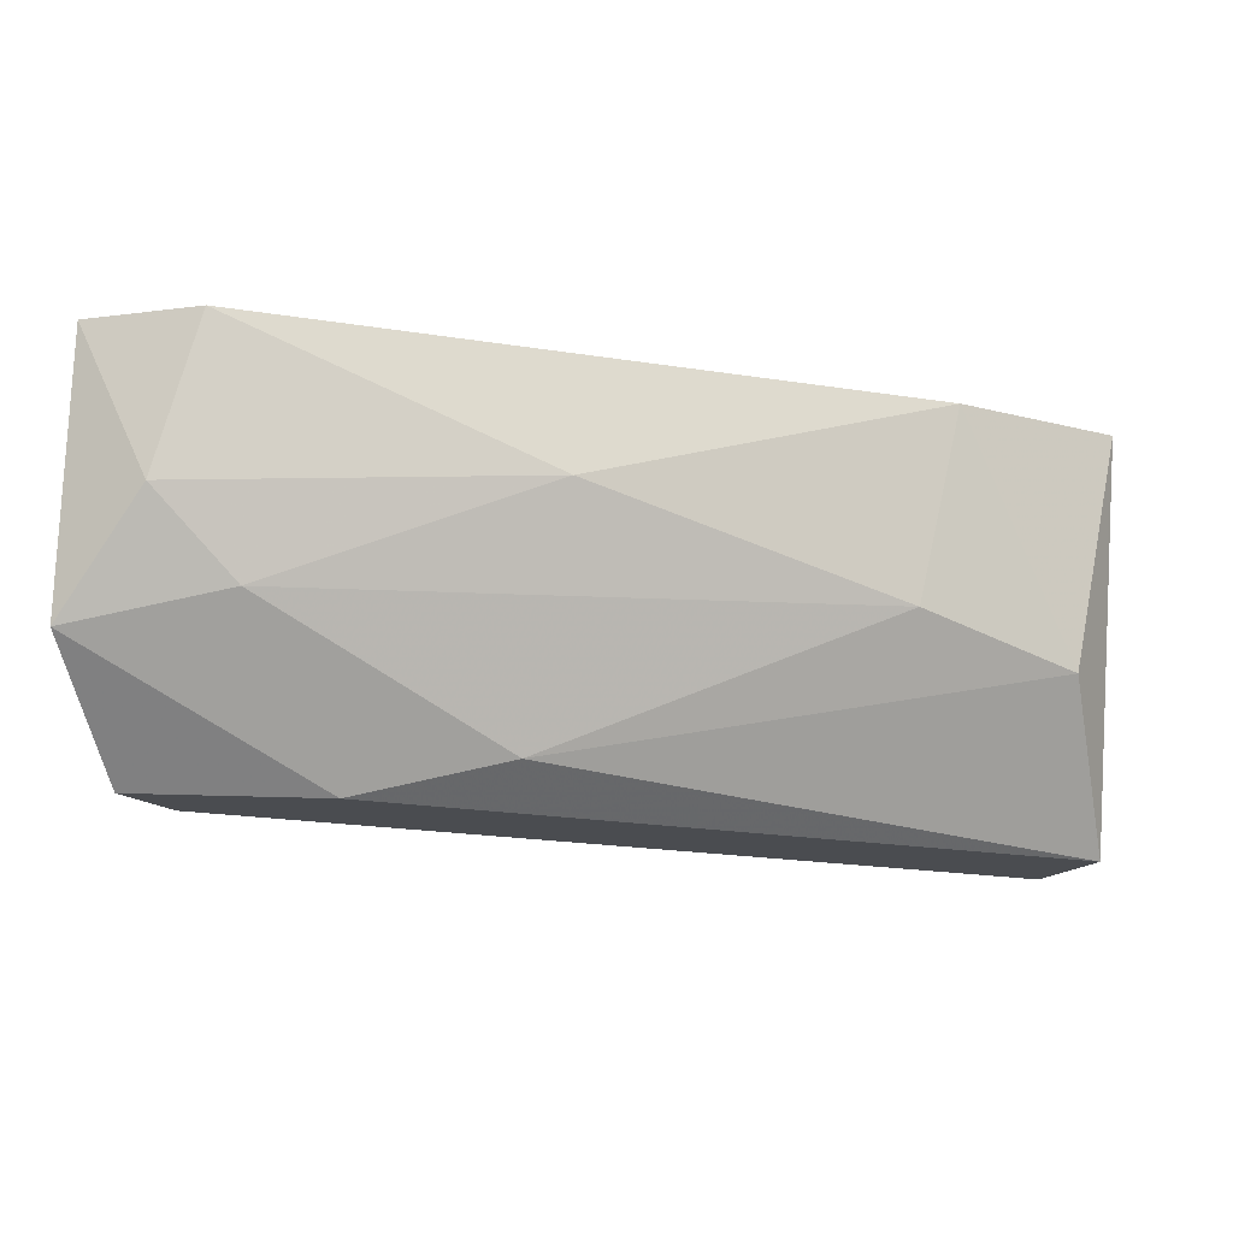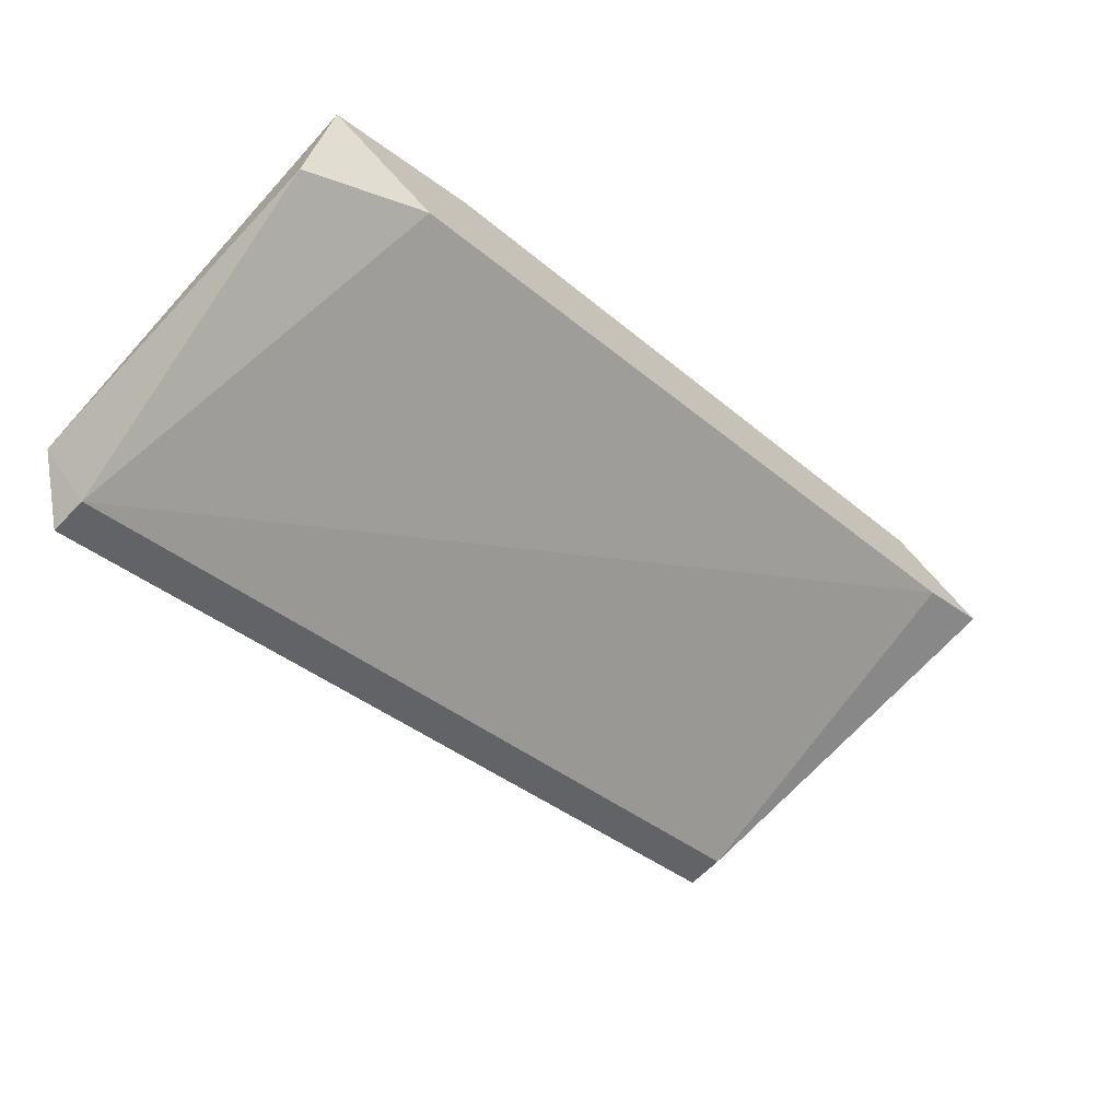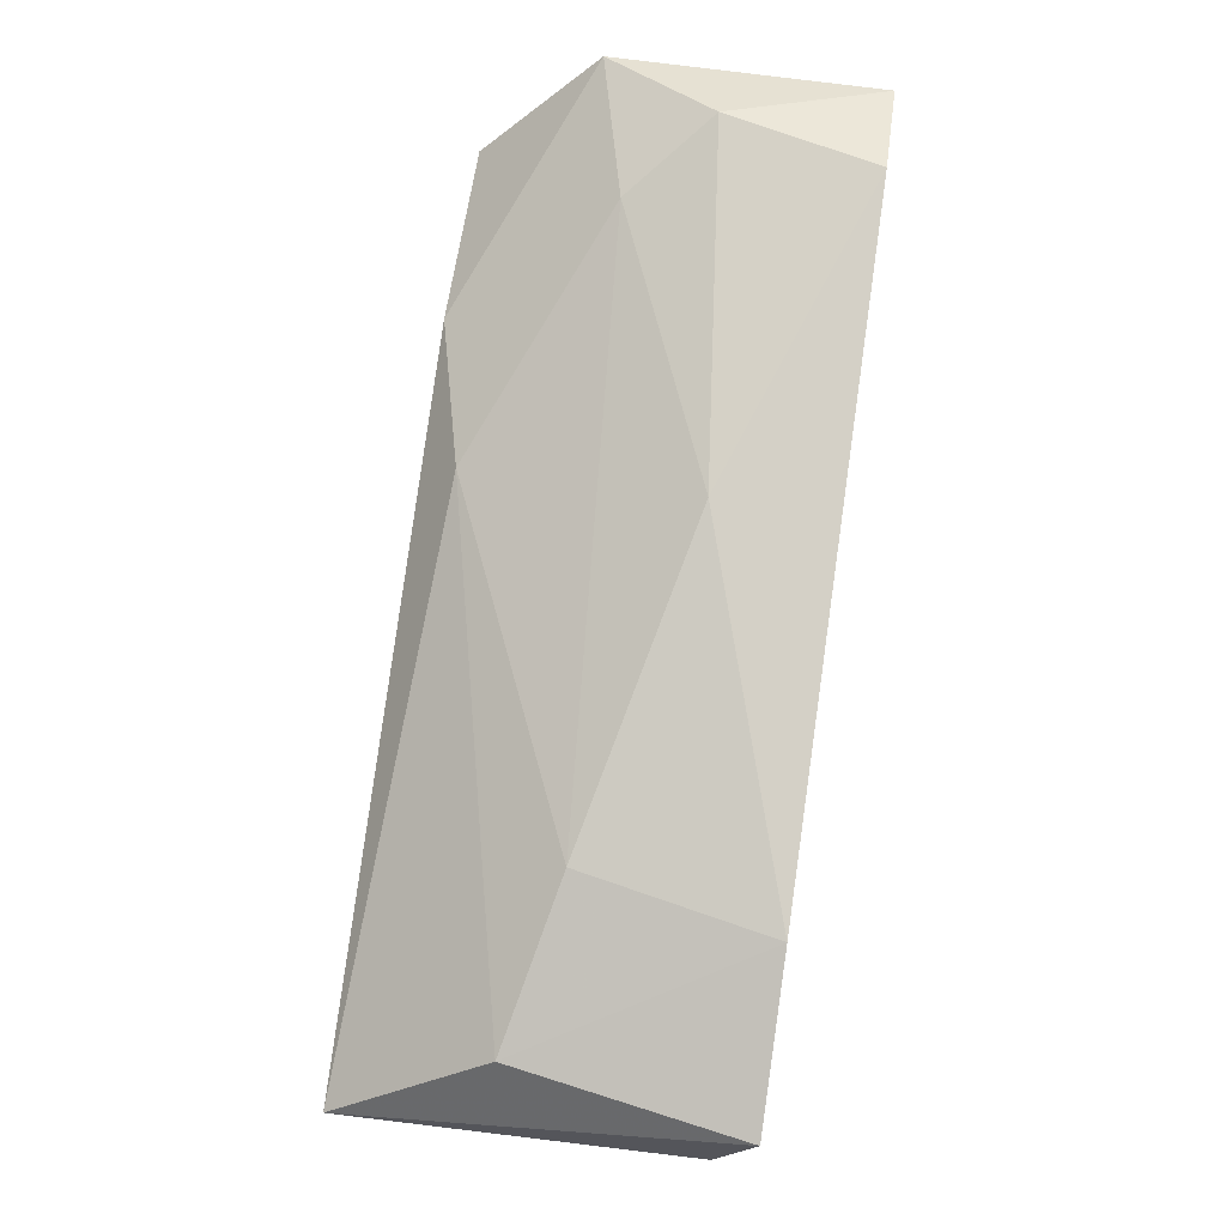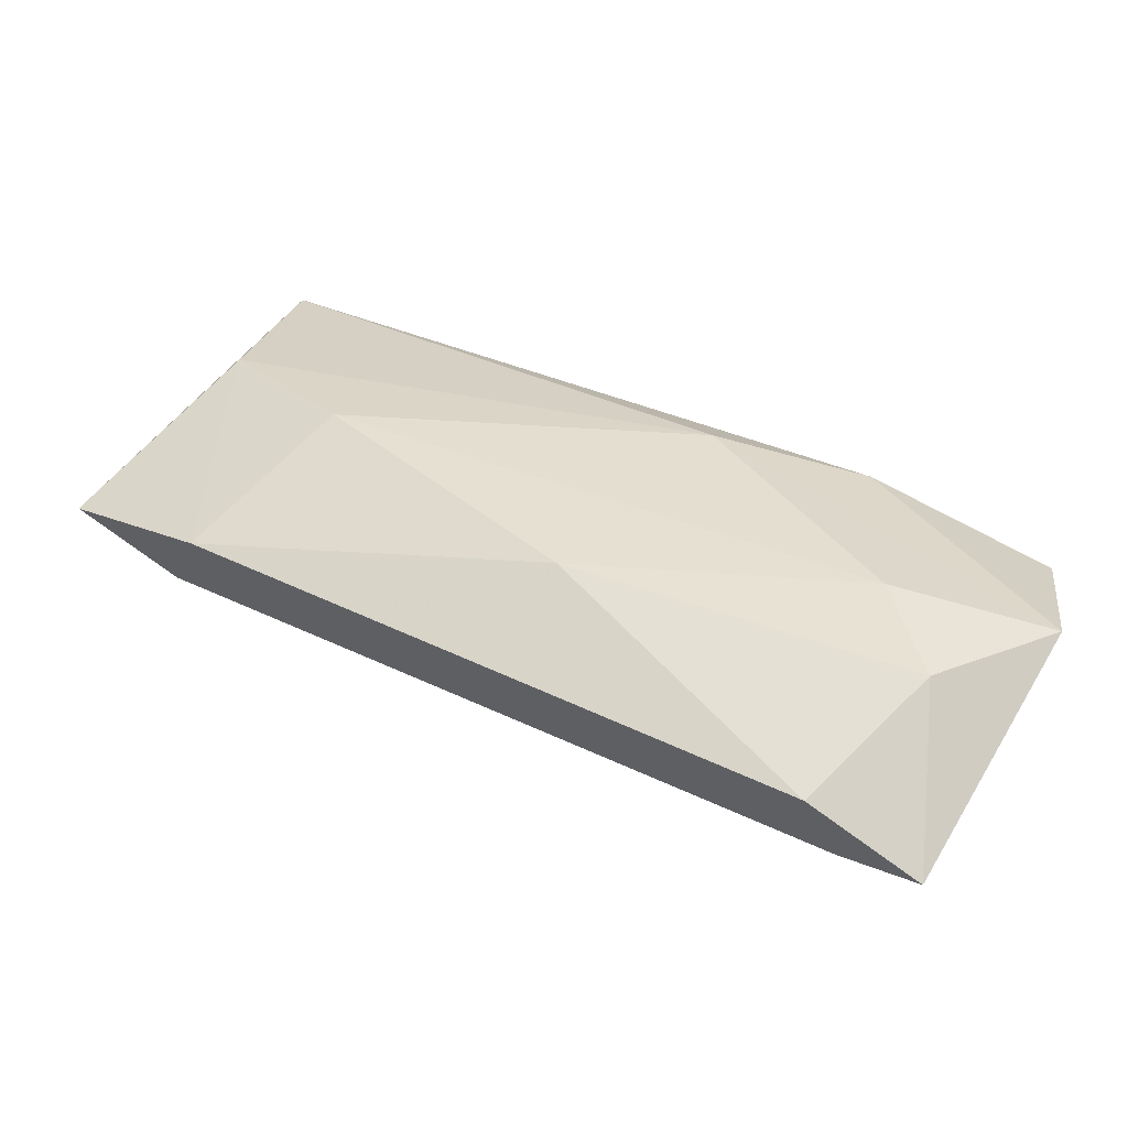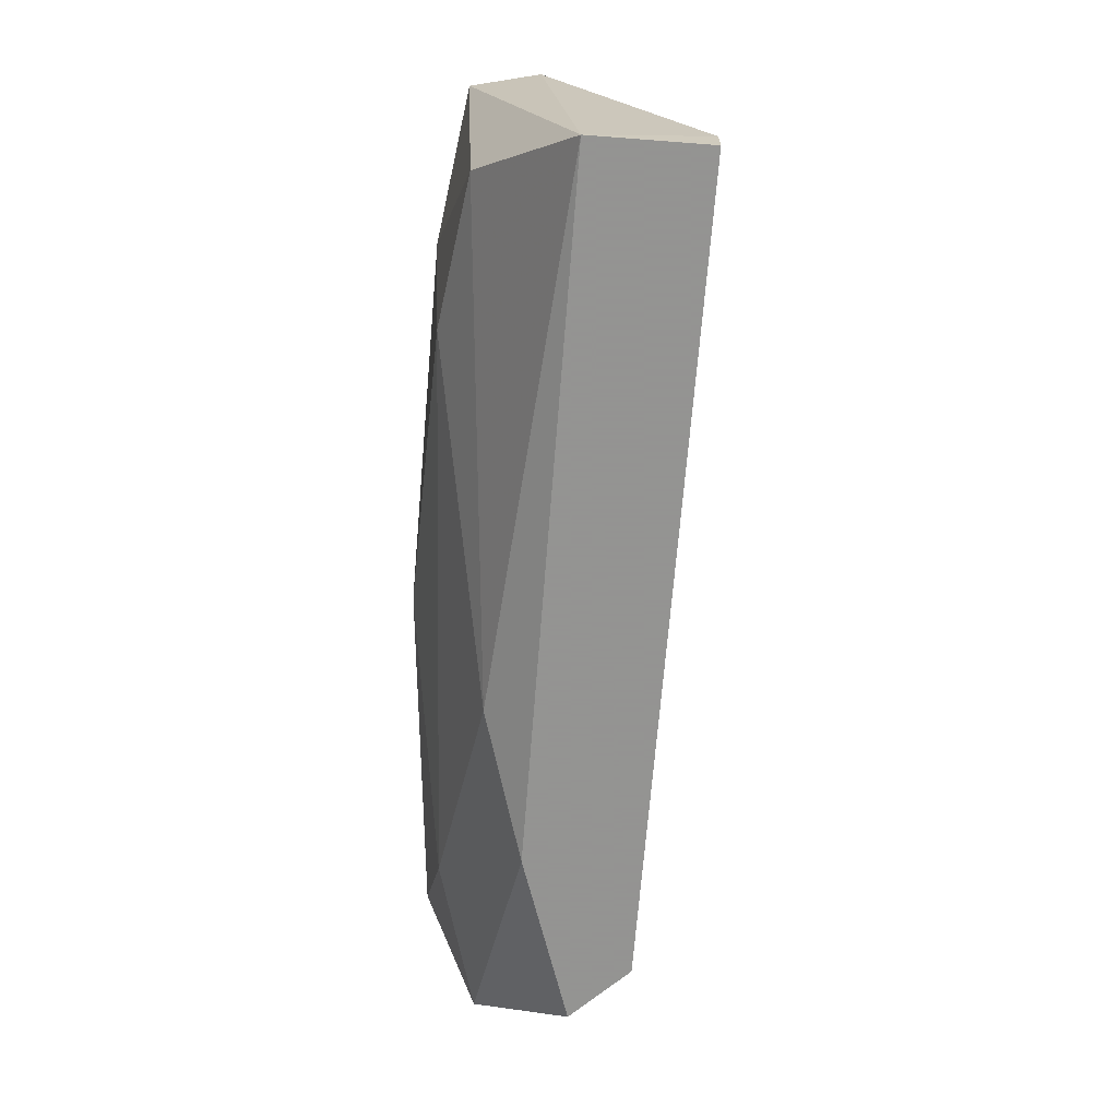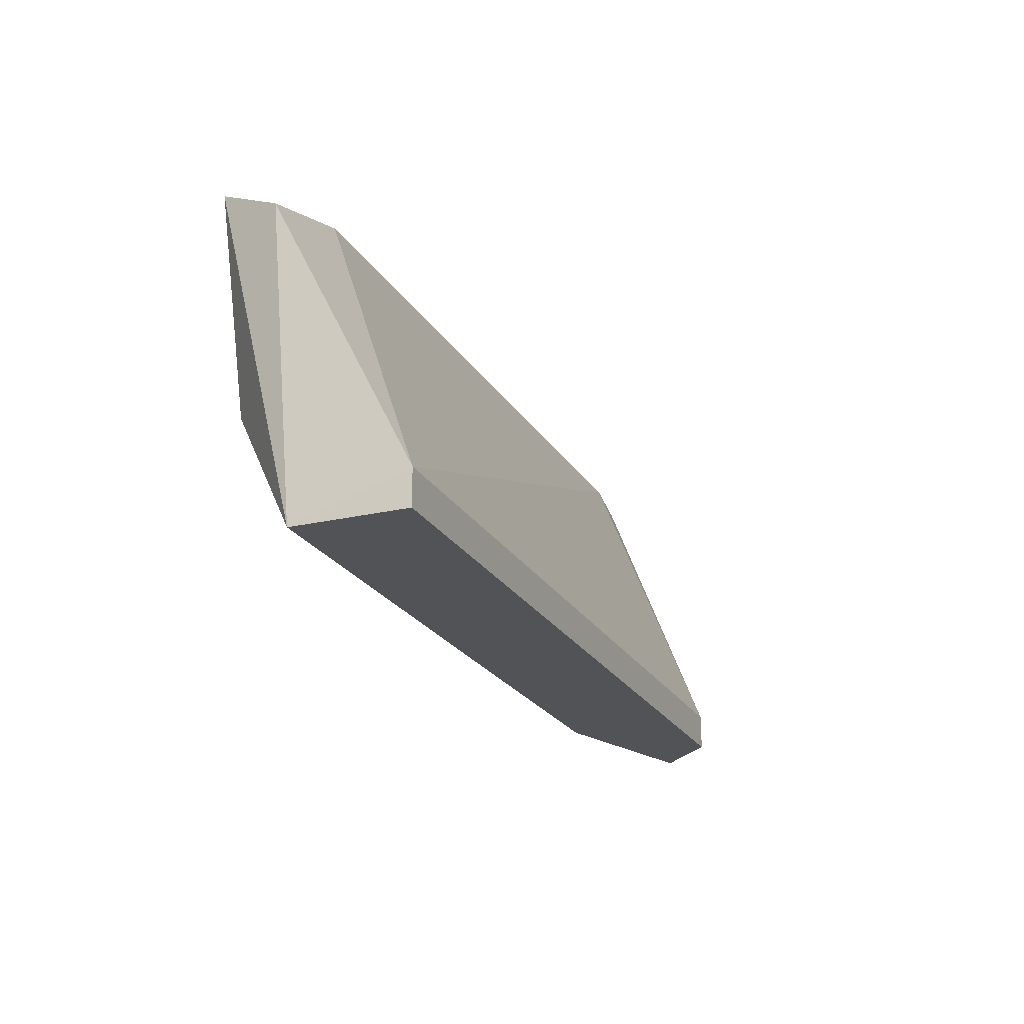
<metadata>
{"format":"obj","ext":"obj","renderer":"f3d","projection":"perspective","resolution":1024,"background":"white","views":[{"elev":74.9,"azim":1.4,"up":"+Z"},{"elev":-63.5,"azim":136.3,"up":"+Z"},{"elev":64.3,"azim":98.4,"up":"+Z"},{"elev":63.4,"azim":-149.0,"up":"+Z"},{"elev":-66.9,"azim":104.0,"up":"+Y"},{"elev":-22.1,"azim":130.7,"up":"+Y"}]}
</metadata>
<code>
v 0.7855 0.2239 0.2578
v 0.8339 0.2137 0.2272
v 0.8339 0.2162 0.2272
v 0.8364 0.2392 0.2425
v 0.7753 0.2392 0.2578
v 0.7804 0.2137 0.2451
v 0.8364 0.2137 0.2349
v 0.8288 0.2392 0.24
v 0.8033 0.2315 0.2553
v 0.7778 0.2137 0.2502
v 0.8339 0.2239 0.2425
v 0.8008 0.2162 0.2502
v 0.7829 0.2392 0.2604
v 0.7753 0.2213 0.2578
v 0.7804 0.2392 0.2553
v 0.7804 0.2162 0.2451
v 0.8263 0.2392 0.2476
v 0.8237 0.2264 0.2476
v 0.8364 0.2366 0.2374
v 0.7906 0.2137 0.2502
v 0.7804 0.229 0.2604
f 14 1 21
f 3 2 6
f 2 3 7
f 6 2 7
f 5 4 8
f 6 7 10
f 7 4 11
f 7 11 12
f 4 5 13
f 5 10 14
f 12 1 14
f 8 3 15
f 5 8 15
f 3 6 16
f 10 5 16
f 6 10 16
f 15 3 16
f 5 15 16
f 11 4 17
f 4 13 17
f 13 9 17
f 9 1 18
f 12 11 18
f 1 12 18
f 11 17 18
f 17 9 18
f 7 3 19
f 4 7 19
f 3 8 19
f 8 4 19
f 10 7 20
f 7 12 20
f 14 10 20
f 12 14 20
f 1 9 21
f 13 5 21
f 9 13 21
f 5 14 21

</code>
